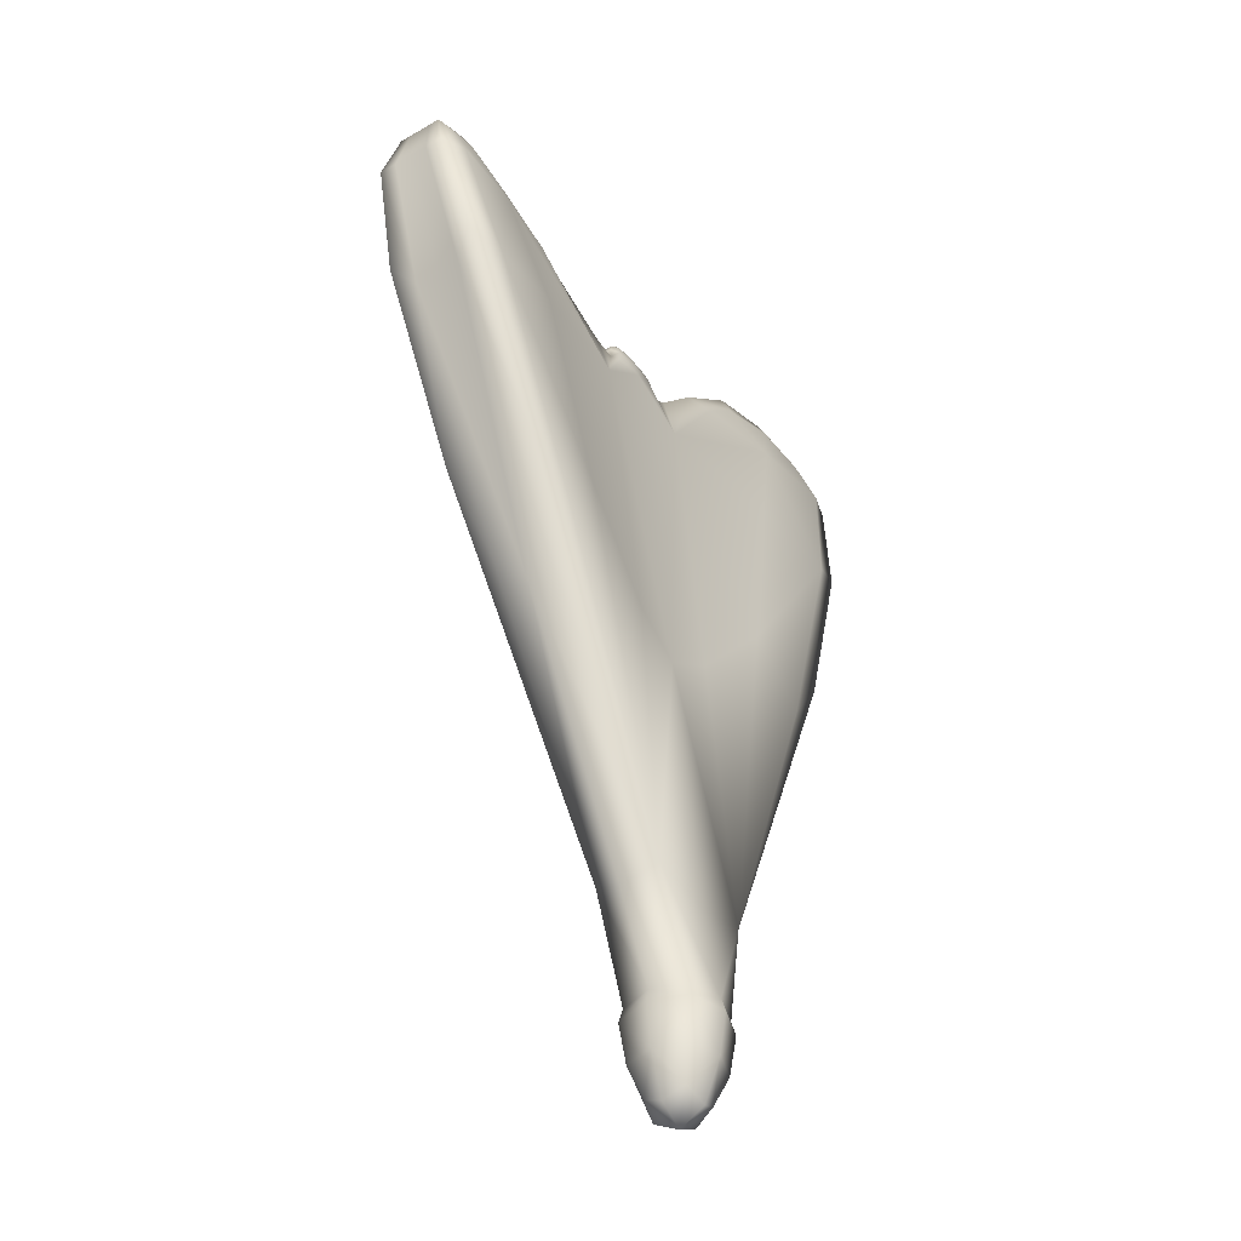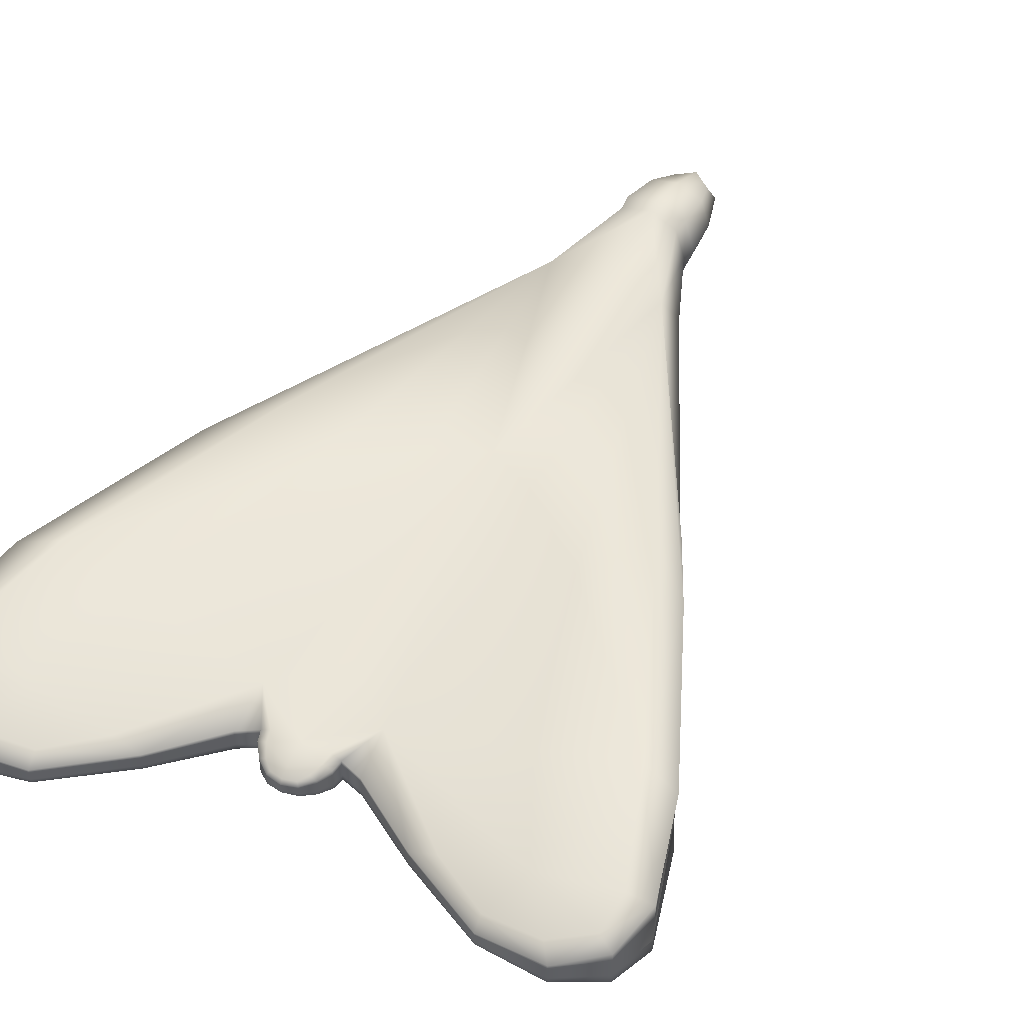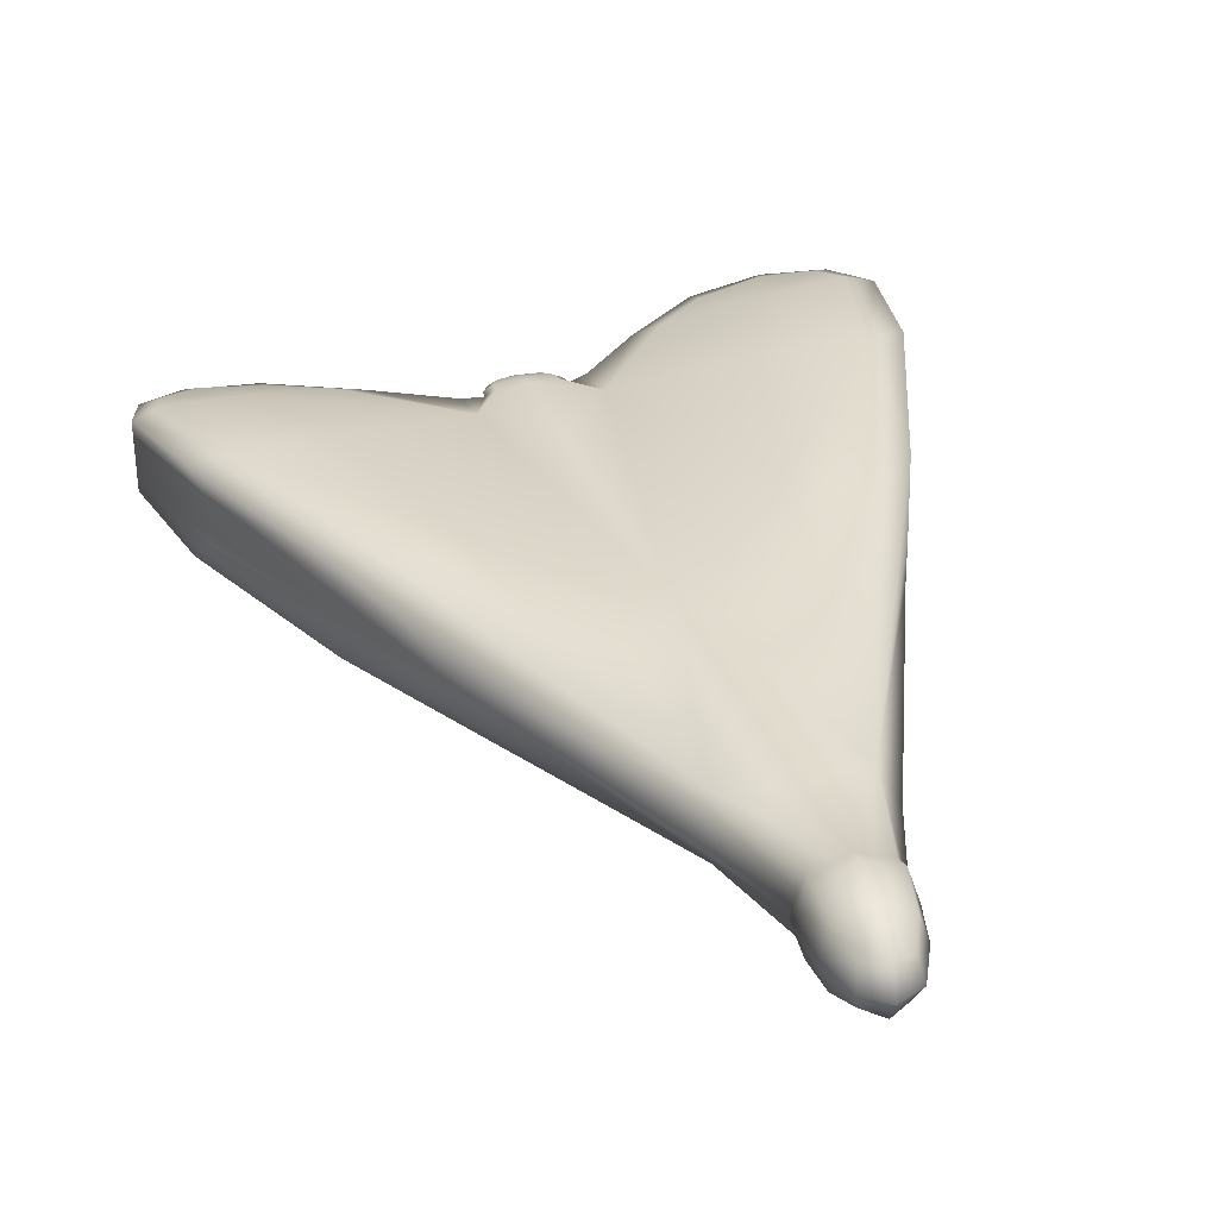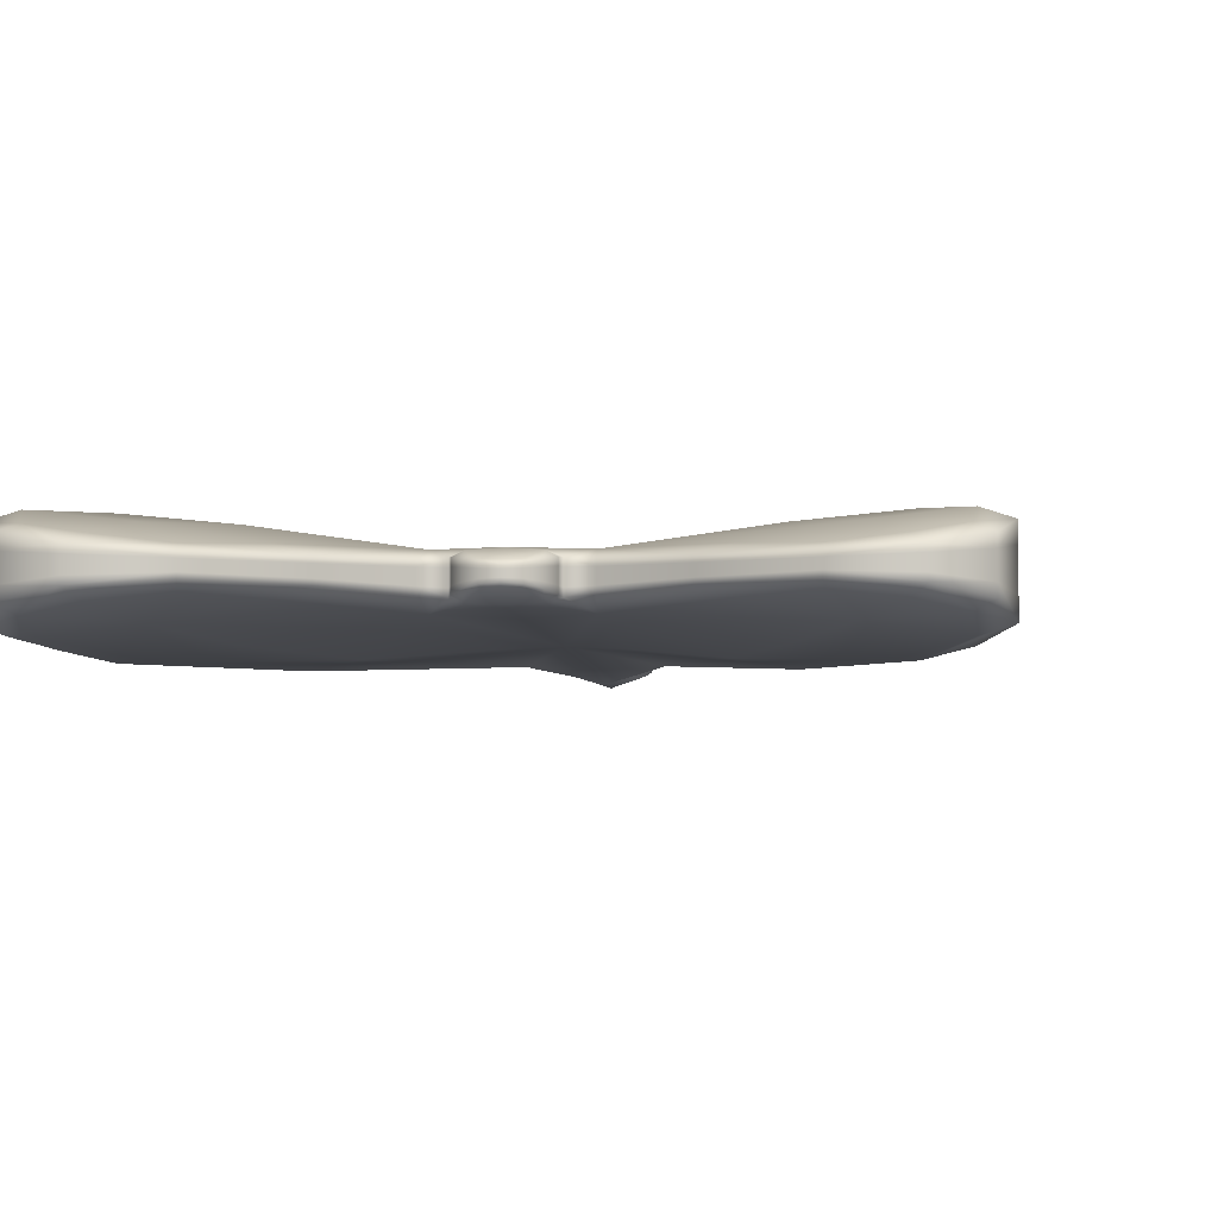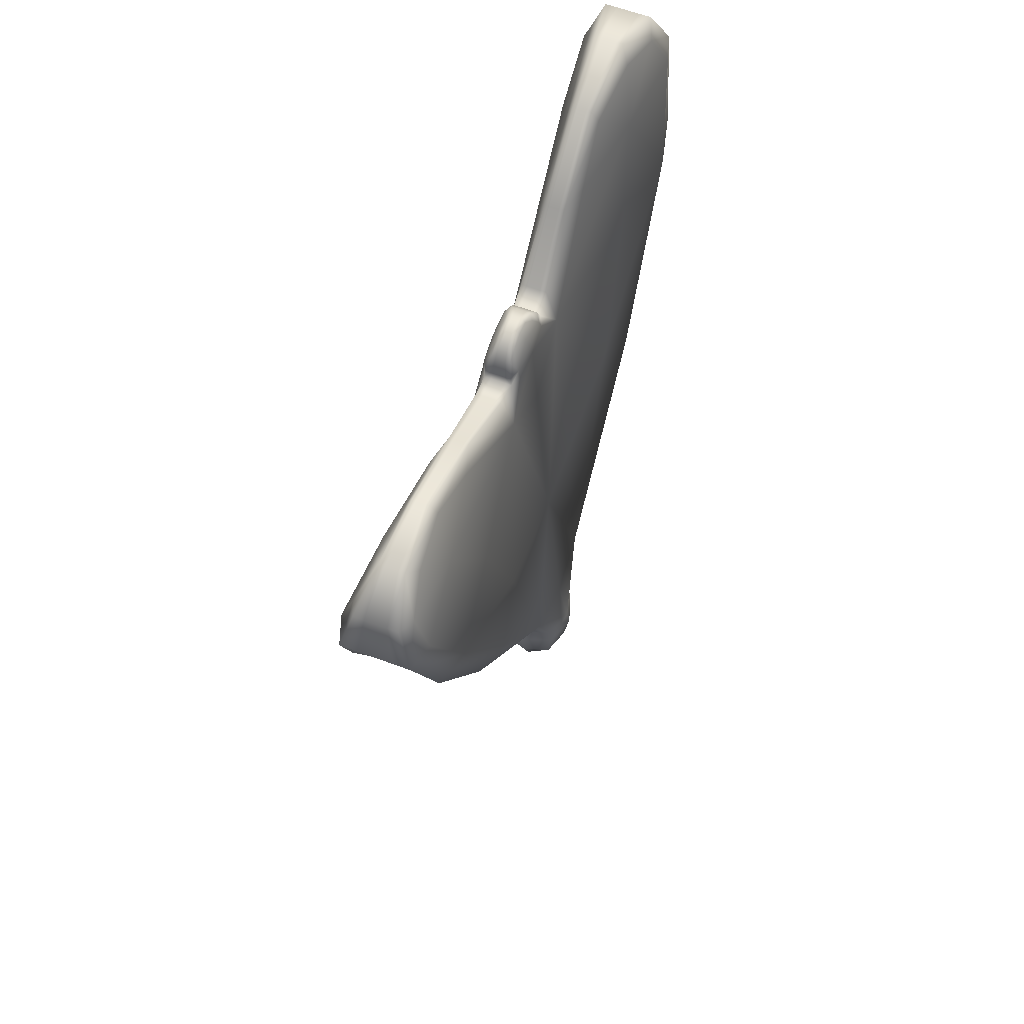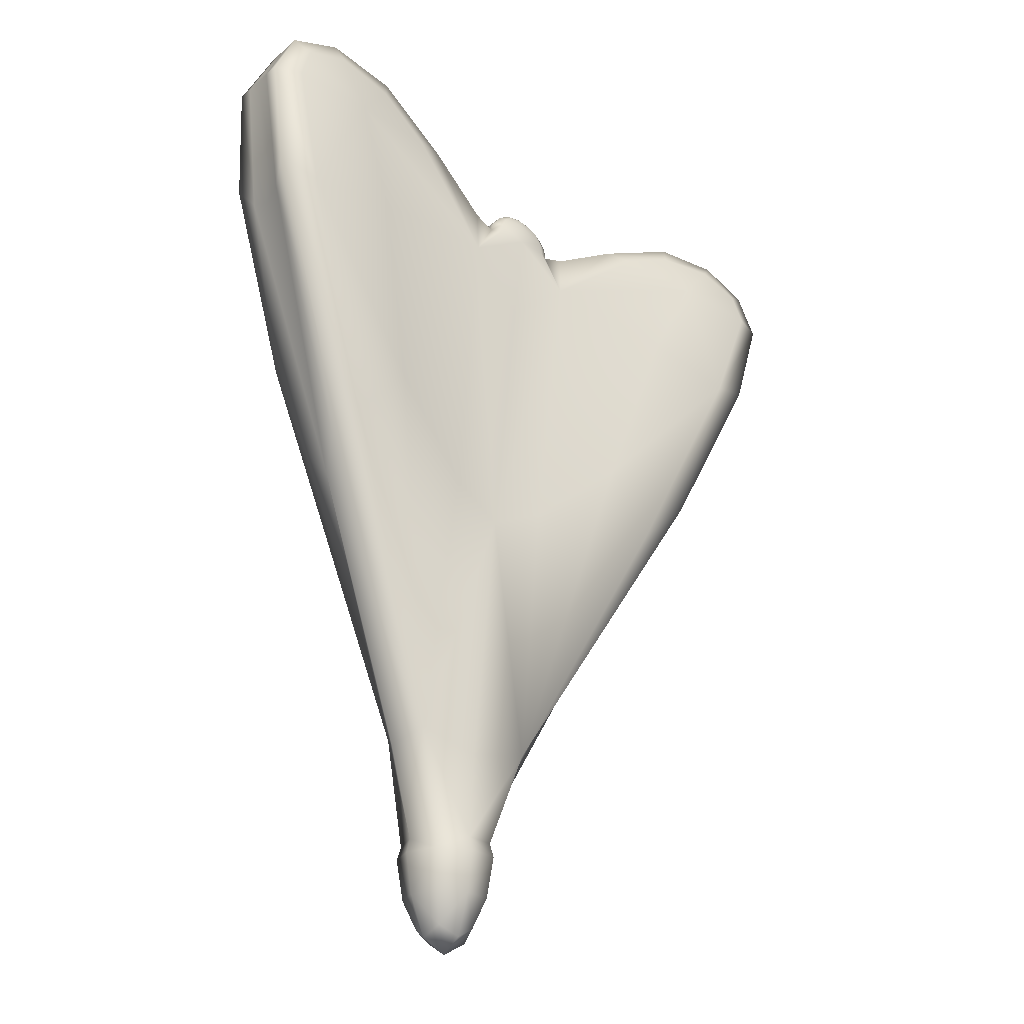
<metadata>
{"format":"obj","ext":"obj","renderer":"f3d","projection":"perspective","resolution":1024,"background":"white","views":[{"elev":-44.6,"azim":-56.1,"up":"+Y"},{"elev":49.0,"azim":-147.0,"up":"+Z"},{"elev":33.9,"azim":-12.6,"up":"+Z"},{"elev":-3.8,"azim":-168.0,"up":"+Z"},{"elev":61.4,"azim":-69.0,"up":"+Y"},{"elev":-23.5,"azim":143.6,"up":"+Y"}]}
</metadata>
<code>
o fruit
v -0.09924 0.2579 0
v 0.1027 0.2579 0
v 0.001723 0.2579 0.101
v 0.001723 0.2579 -0.101
v 0.001723 0.128 -0.09482
v 0.001723 0.128 0.09482
v 0.09655 0.128 0
v -0.0931 0.128 0
v 0.001723 -0.001891 0
v -0.09339 1.093 -0.06472
v -0.4499 1.316 -0.1013
v 0.2127 1.399 -0.1013
v -0.09339 1.093 0.06472
v 0.2127 1.399 0.1013
v -0.4499 1.316 0.1013
v 0.3675 1.128 0
v 0.4627 1.418 -0.1044
v 0.4627 1.418 0.1044
v -0.5348 1.017 0
v -0.6868 1.27 0.1044
v -0.6868 1.27 -0.1044
v -0.2844 1.942 0.03266
v -0.2844 1.942 0
v -0.2844 1.942 -0.03266
v -0.1013 1.967 0.03266
v -0.1013 1.967 0
v -0.1013 1.967 -0.03266
v -0.1928 1.954 0.049
v -0.1928 1.954 -0.04899
v -0.2017 2.013 -0.03497
v -0.2017 2.013 0.03497
v -0.1363 2.022 -0.02332
v -0.1363 2.022 0
v -0.1363 2.022 0.02332
v -0.267 2.004 -0.02332
v -0.267 2.004 0
v -0.267 2.004 0.02332
v -0.2062 2.045 -0.01397
v -0.2062 2.045 0
v -0.2062 2.045 0.01397
v 0.06993 2.146 0.0235
v 0.06993 2.146 0
v 0.06993 2.146 -0.0235
v 0.616 2.167 0.08371
v 0.616 2.167 0
v 0.616 2.167 -0.08371
v 0.343 2.157 0.08041
v 0.343 2.157 -0.0804
v 0.4079 2.344 -0.03269
v 0.4079 2.344 1e-06
v 0.4079 2.344 0.03269
v -0.5166 2.043 0.02289
v -0.5166 2.043 0
v -0.5166 2.043 -0.02289
v -1.006 1.916 0.08156
v -1.006 1.916 0
v -1.006 1.916 -0.08156
v -0.7613 1.979 0.07834
v -0.7613 1.979 -0.07834
v -0.8871 2.113 -0.02994
v -0.8871 2.113 0
v -0.8871 2.113 0.02994
v -0.02206 0.4667 -0.08165
v 0.3526 1.268 -0.1152
v -0.5516 1.155 -0.1152
v 0.3526 1.268 0.1152
v -0.02206 0.4667 0.08165
v -0.5516 1.155 0.1152
v 0.1586 0.4754 0
v -0.1979 0.4476 0
v -0.074 0.2579 -0.07572
v -0.108 0.2254 0
v -0.074 0.2579 0.07572
v 0.07745 0.2579 0.07572
v 0.1114 0.2254 0
v 0.07745 0.2579 -0.07572
v 0.001723 0.2254 0.1097
v 0.001723 0.2254 -0.1097
v 0.07284 0.128 -0.07112
v 0.001723 0.03058 -0.05779
v -0.06939 0.128 -0.07112
v -0.06939 0.128 0.07112
v 0.001723 0.03058 0.05779
v 0.07284 0.128 0.07112
v 0.05951 0.03058 0
v -0.05606 0.03058 0
v 0.2779 1.874 -0.1013
v -0.1658 1.726 -0.05293
v -0.6205 1.747 -0.1008
v 0.2779 1.874 0.1013
v -0.1658 1.726 0.05293
v -0.6205 1.747 0.1008
v 0.5961 1.895 -0.1052
v 0.5723 1.823 0
v 0.5961 1.895 0.1052
v -0.9186 1.684 -0.1047
v -0.8806 1.621 0
v -0.9186 1.684 0.1047
v 0.02613 1.173 -0.07387
v -0.2255 1.146 -0.07387
v -0.2255 1.146 0.07387
v 0.02613 1.173 0.07387
v 0.3913 1.201 0.06076
v 0.3913 1.201 -0.06076
v -0.5728 1.08 -0.06076
v -0.5728 1.08 0.06076
v -0.05632 1.999 -0.03037
v -0.05632 1.999 0
v -0.05632 1.999 0.03037
v -0.3403 1.954 -0.03022
v -0.3403 1.954 0
v -0.3403 1.954 0.03022
v -0.2615 1.945 0.04491
v -0.2822 1.97 0.03033
v -0.2844 1.942 0.01633
v -0.2822 1.97 0
v -0.2844 1.942 -0.01633
v -0.2822 1.97 -0.03033
v -0.2615 1.945 -0.04491
v -0.1013 1.967 0.01633
v -0.1122 1.994 0.03033
v -0.1242 1.964 0.04491
v -0.1013 1.967 -0.01633
v -0.1122 1.994 0
v -0.1242 1.964 -0.04491
v -0.1122 1.994 -0.03033
v -0.1972 1.982 0.04549
v -0.1972 1.982 -0.04549
v -0.2507 2.006 -0.03206
v -0.205 2.037 -0.02271
v -0.1526 2.02 -0.03206
v -0.1526 2.02 0.03206
v -0.205 2.037 0.02271
v -0.2507 2.006 0.03206
v -0.1691 2.042 -0.01631
v -0.1363 2.022 -0.01166
v -0.1691 2.042 0
v -0.1363 2.022 0.01166
v -0.1691 2.042 0.01631
v -0.267 2.004 -0.01166
v -0.2409 2.032 -0.01631
v -0.267 2.004 0.01166
v -0.2409 2.032 0
v -0.2409 2.032 0.01631
v -0.2062 2.045 -0.006984
v -0.2062 2.045 0.006984
v 0.1382 2.149 0.0436
v 0.2379 2.298 0.02121
v 0.06993 2.146 0.01175
v 0.2379 2.298 0
v 0.06993 2.146 -0.01175
v 0.2379 2.298 -0.02121
v 0.1382 2.149 -0.0436
v 0.616 2.167 0.04185
v 0.5455 2.296 0.05463
v 0.5477 2.165 0.1038
v 0.616 2.167 -0.04185
v 0.5455 2.296 0
v 0.5477 2.165 -0.1038
v 0.5455 2.296 -0.05463
v 0.3917 2.297 0.0528
v 0.3917 2.297 -0.05279
v 0.4079 2.344 -0.01635
v 0.4079 2.344 0.01635
v -0.5166 2.043 0.01145
v -0.7275 2.124 0.01977
v -0.5777 2.027 0.04248
v -0.5166 2.043 -0.01145
v -0.7275 2.124 0
v -0.5777 2.027 -0.04248
v -0.7275 2.124 -0.01977
v -0.9448 1.932 0.1011
v -0.9838 2.035 0.05126
v -1.006 1.916 0.04078
v -0.9838 2.035 0
v -1.006 1.916 -0.04078
v -0.9838 2.035 -0.05126
v -0.9448 1.932 -0.1011
v -0.8556 2.08 0.04953
v -0.8556 2.08 -0.04953
v -0.8871 2.113 -0.01497
v -0.8871 2.113 0.01497
v 0.5047 1.854 -0.1269
v 0.1212 0.5126 -0.07515
v -0.1703 0.49 -0.07515
v -0.8251 1.668 -0.1262
v 0.5047 1.854 0.1269
v 0.1212 0.5126 0.07515
v -0.1703 0.49 0.07515
v -0.8251 1.668 0.1262
v -0.08054 0.2254 0.08227
v 0.08399 0.2254 0.08227
v -0.08054 0.2254 -0.08227
v 0.08399 0.2254 -0.08227
v 0.04848 0.05584 -0.04675
v -0.04503 0.05584 -0.04675
v 0.04848 0.05584 0.04675
v -0.04503 0.05584 0.04675
v -0.04443 1.882 -0.05329
v -0.3197 1.842 -0.05316
v -0.04443 1.882 0.05329
v -0.3197 1.842 0.05316
v 0.5783 1.841 -0.05474
v 0.5783 1.841 0.05474
v -0.8901 1.637 -0.05447
v -0.8901 1.637 0.05447
v -0.05632 1.999 0.01519
v -0.05632 1.999 -0.01519
v -0.3403 1.954 0.01511
v -0.3403 1.954 -0.01511
v -0.2822 1.97 -0.01516
v -0.2822 1.97 0.01516
v -0.1122 1.994 -0.01516
v -0.1122 1.994 0.01516
v -0.2609 1.973 0.0417
v -0.1334 1.991 0.0417
v -0.2609 1.973 -0.0417
v -0.1334 1.991 -0.0417
v -0.1737 2.035 -0.02356
v -0.2346 2.026 -0.02356
v -0.1737 2.035 0.02356
v -0.2346 2.026 0.02356
v -0.1691 2.042 0.008153
v -0.1691 2.042 -0.008152
v -0.2409 2.032 0.008153
v -0.2409 2.032 -0.008152
v 0.2379 2.298 -0.01061
v 0.2379 2.298 0.01061
v 0.5455 2.296 0.02731
v 0.5455 2.296 -0.02731
v 0.25 2.259 0.03709
v 0.25 2.259 -0.03709
v 0.5081 2.263 0.07201
v 0.5081 2.263 -0.07201
v -0.7275 2.124 -0.009887
v -0.7275 2.124 0.009887
v -0.9838 2.035 0.02563
v -0.9838 2.035 -0.02563
v -0.7198 2.088 0.03511
v -0.7198 2.088 -0.03511
v -0.9425 2.02 0.06866
v -0.9425 2.02 -0.06865
f 1 73 189 70
f 1 70 185 71
f 1 71 193 72
f 1 72 191 73
f 2 76 184 69
f 2 69 188 74
f 2 74 192 75
f 2 75 194 76
f 3 74 188 67
f 3 67 189 73
f 3 73 191 77
f 3 77 192 74
f 4 71 185 63
f 4 63 184 76
f 4 76 194 78
f 4 78 193 71
f 5 81 193 78
f 5 78 194 79
f 5 79 195 80
f 5 80 196 81
f 6 84 192 77
f 6 77 191 82
f 6 82 198 83
f 6 83 197 84
f 7 79 194 75
f 7 75 192 84
f 7 84 197 85
f 7 85 195 79
f 8 82 191 72
f 8 72 193 81
f 8 81 196 86
f 8 86 198 82
f 9 80 195 85
f 9 85 197 83
f 9 83 198 86
f 9 86 196 80
f 10 100 200 88
f 10 88 199 99
f 10 99 184 63
f 10 63 185 100
f 11 65 186 89
f 11 89 200 100
f 11 100 185 65
f 12 99 199 87
f 12 87 183 64
f 12 64 184 99
f 13 102 201 91
f 13 91 202 101
f 13 101 189 67
f 13 67 188 102
f 14 66 187 90
f 14 90 201 102
f 14 102 188 66
f 15 101 202 92
f 15 92 190 68
f 15 68 189 101
f 16 104 203 94
f 16 94 204 103
f 16 103 188 69
f 16 69 184 104
f 17 64 183 93
f 17 93 203 104
f 17 104 184 64
f 18 103 204 95
f 18 95 187 66
f 18 66 188 103
f 19 106 206 97
f 19 97 205 105
f 19 105 185 70
f 19 70 189 106
f 20 68 190 98
f 20 98 206 106
f 20 106 189 68
f 21 105 205 96
f 21 96 186 65
f 21 65 185 105
f 22 115 209 112
f 22 112 202 113
f 22 113 215 114
f 22 114 212 115
f 23 117 210 111
f 23 111 209 115
f 23 115 212 116
f 23 116 211 117
f 24 119 200 110
f 24 110 210 117
f 24 117 211 118
f 24 118 217 119
f 25 122 201 109
f 25 109 207 120
f 25 120 214 121
f 25 121 216 122
f 26 120 207 108
f 26 108 208 123
f 26 123 213 124
f 26 124 214 120
f 27 123 208 107
f 27 107 199 125
f 27 125 218 126
f 27 126 213 123
f 28 113 202 91
f 28 91 201 122
f 28 122 216 127
f 28 127 215 113
f 29 125 199 88
f 29 88 200 119
f 29 119 217 128
f 29 128 218 125
f 30 131 218 128
f 30 128 217 129
f 30 129 220 130
f 30 130 219 131
f 31 134 215 127
f 31 127 216 132
f 31 132 221 133
f 31 133 222 134
f 32 136 213 126
f 32 126 218 131
f 32 131 219 135
f 32 135 224 136
f 33 138 214 124
f 33 124 213 136
f 33 136 224 137
f 33 137 223 138
f 34 132 216 121
f 34 121 214 138
f 34 138 223 139
f 34 139 221 132
f 35 129 217 118
f 35 118 211 140
f 35 140 226 141
f 35 141 220 129
f 36 140 211 116
f 36 116 212 142
f 36 142 225 143
f 36 143 226 140
f 37 142 212 114
f 37 114 215 134
f 37 134 222 144
f 37 144 225 142
f 38 145 224 135
f 38 135 219 130
f 38 130 220 141
f 38 141 226 145
f 39 146 223 137
f 39 137 224 145
f 39 145 226 143
f 39 143 225 146
f 40 133 221 139
f 40 139 223 146
f 40 146 225 144
f 40 144 222 133
f 41 149 207 109
f 41 109 201 147
f 41 147 231 148
f 41 148 228 149
f 42 151 208 108
f 42 108 207 149
f 42 149 228 150
f 42 150 227 151
f 43 153 199 107
f 43 107 208 151
f 43 151 227 152
f 43 152 232 153
f 44 156 187 95
f 44 95 204 154
f 44 154 229 155
f 44 155 233 156
f 45 154 204 94
f 45 94 203 157
f 45 157 230 158
f 45 158 229 154
f 46 157 203 93
f 46 93 183 159
f 46 159 234 160
f 46 160 230 157
f 47 147 201 90
f 47 90 187 156
f 47 156 233 161
f 47 161 231 147
f 48 159 183 87
f 48 87 199 153
f 48 153 232 162
f 48 162 234 159
f 49 163 230 160
f 49 160 234 162
f 49 162 232 152
f 49 152 227 163
f 50 164 229 158
f 50 158 230 163
f 50 163 227 150
f 50 150 228 164
f 51 161 233 155
f 51 155 229 164
f 51 164 228 148
f 51 148 231 161
f 52 167 202 112
f 52 112 209 165
f 52 165 236 166
f 52 166 239 167
f 53 165 209 111
f 53 111 210 168
f 53 168 235 169
f 53 169 236 165
f 54 168 210 110
f 54 110 200 170
f 54 170 240 171
f 54 171 235 168
f 55 174 206 98
f 55 98 190 172
f 55 172 241 173
f 55 173 237 174
f 56 176 205 97
f 56 97 206 174
f 56 174 237 175
f 56 175 238 176
f 57 178 186 96
f 57 96 205 176
f 57 176 238 177
f 57 177 242 178
f 58 172 190 92
f 58 92 202 167
f 58 167 239 179
f 58 179 241 172
f 59 170 200 89
f 59 89 186 178
f 59 178 242 180
f 59 180 240 170
f 60 181 235 171
f 60 171 240 180
f 60 180 242 177
f 60 177 238 181
f 61 182 236 169
f 61 169 235 181
f 61 181 238 175
f 61 175 237 182
f 62 179 239 166
f 62 166 236 182
f 62 182 237 173
f 62 173 241 179

</code>
